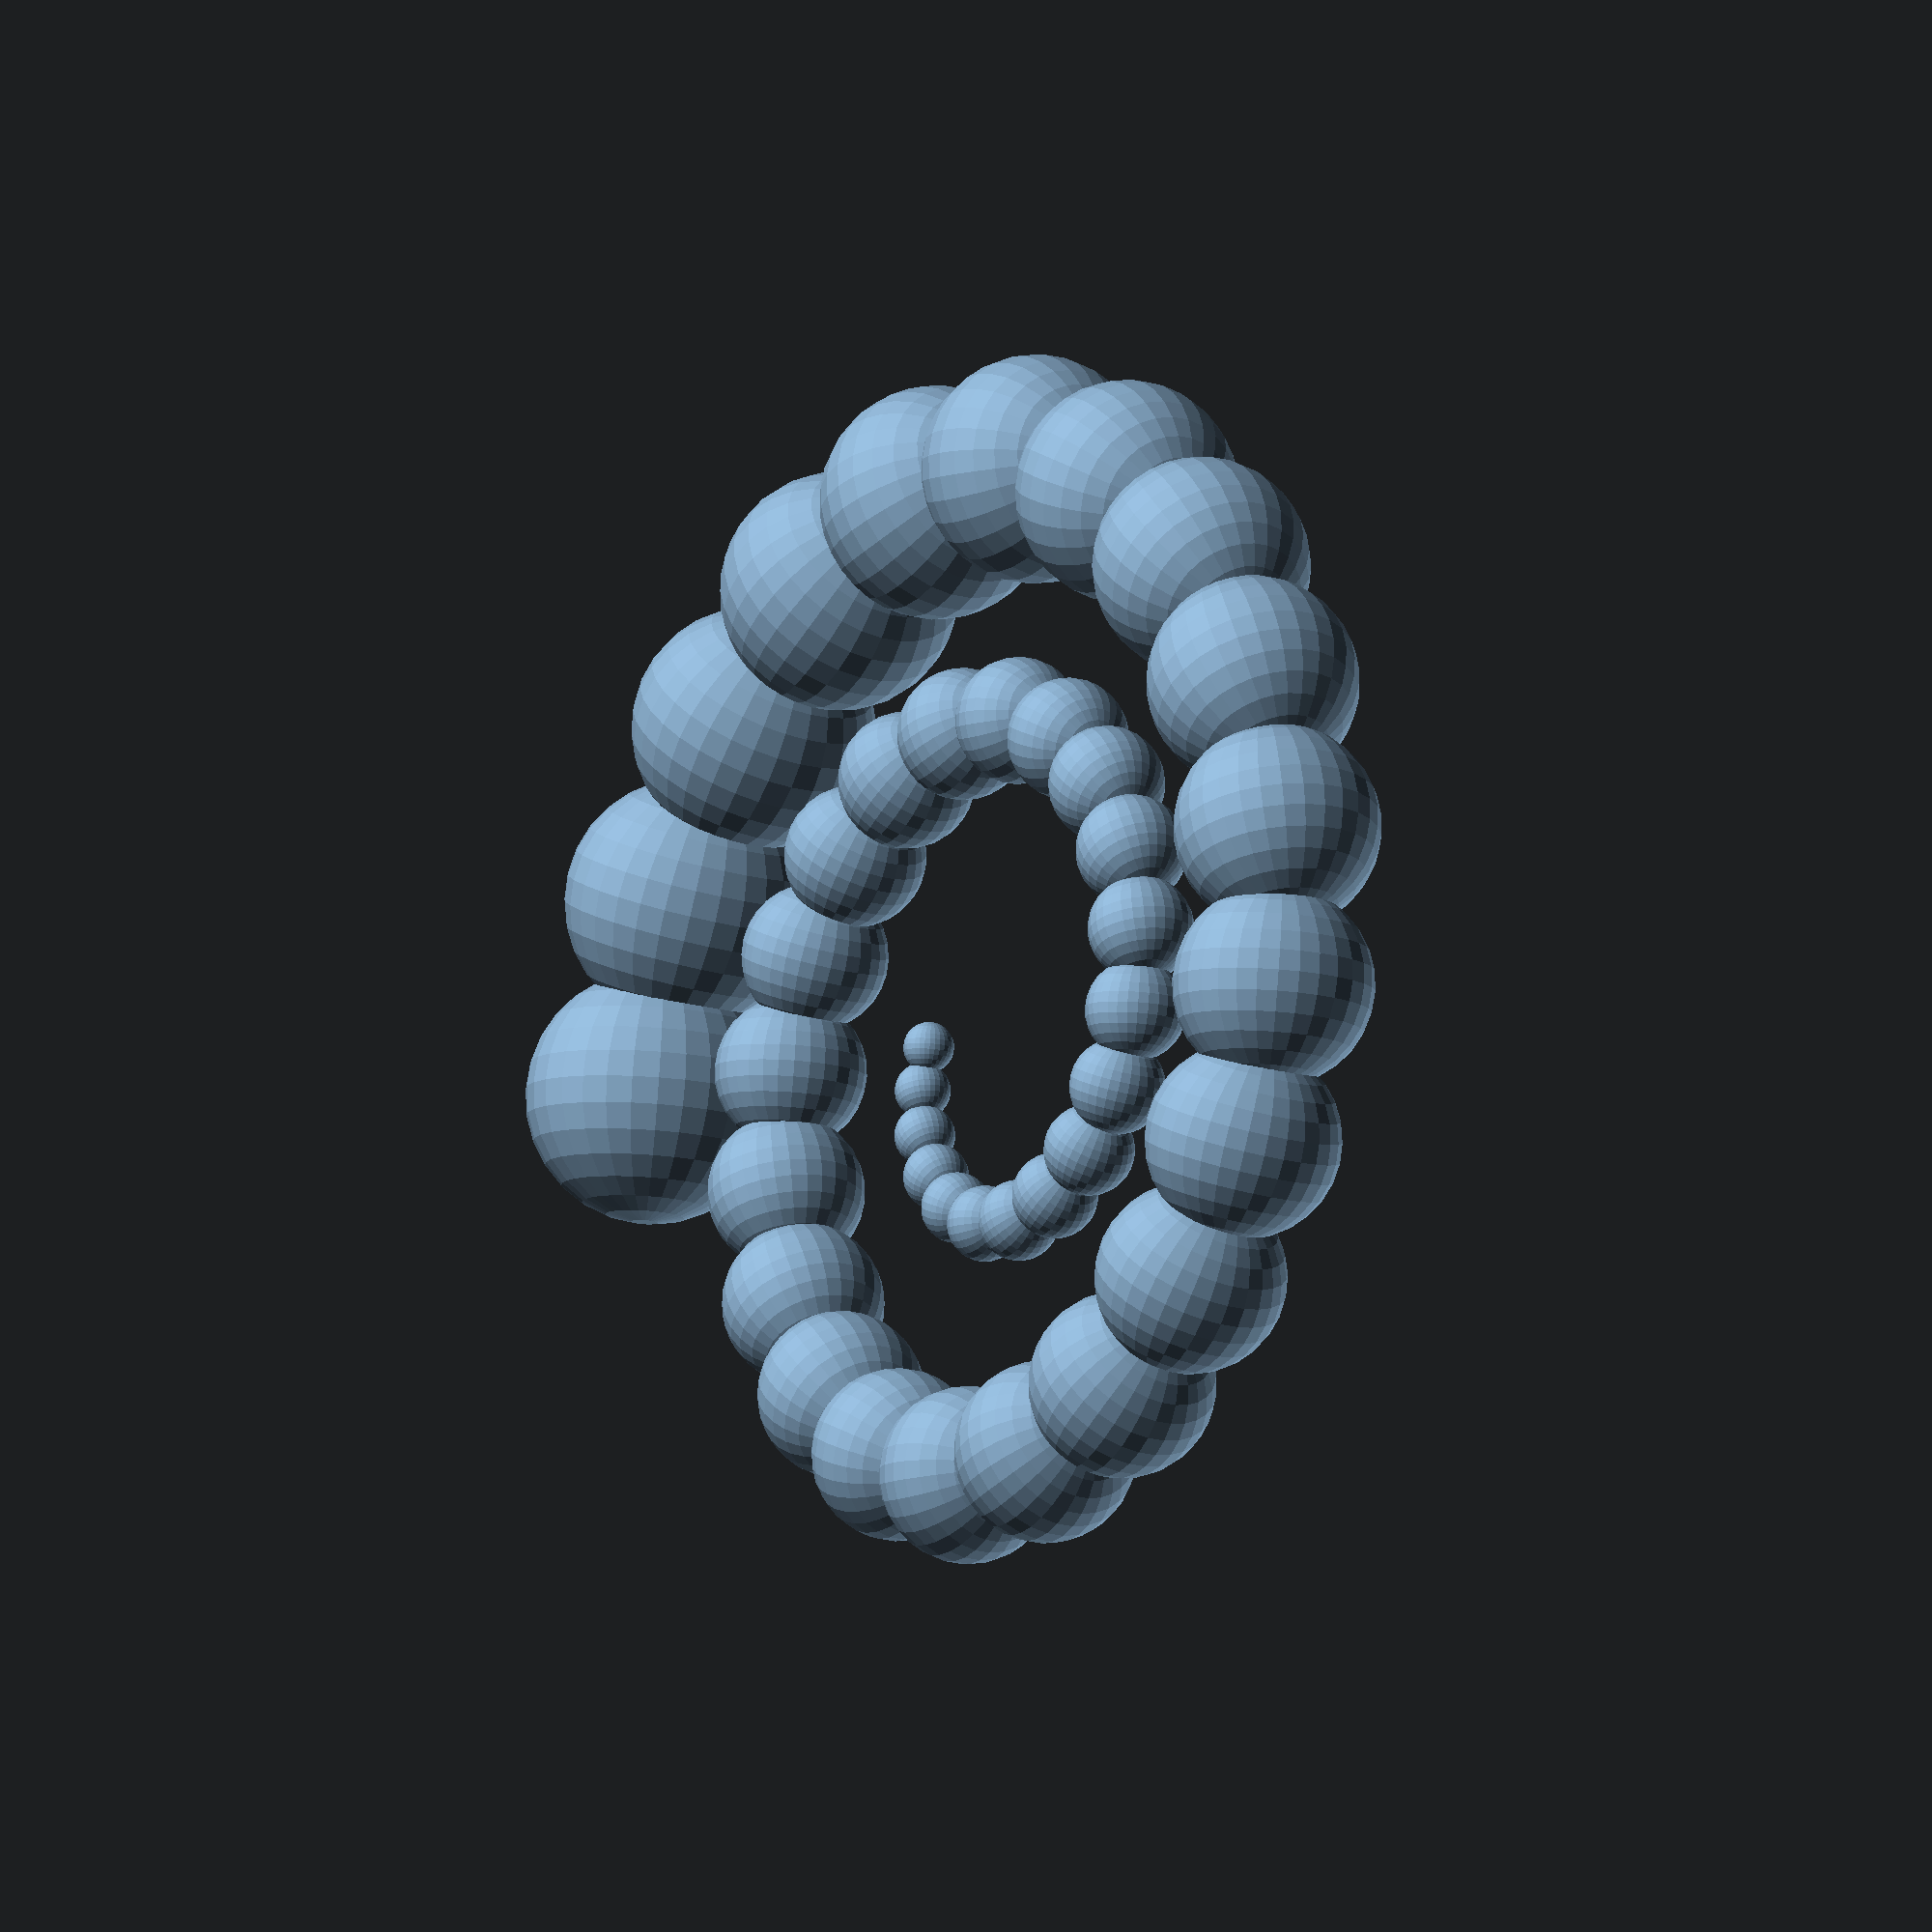
<openscad>
module a()
  cube([10, 10, 10]);

module bla (  first    ,second, third,fourth) {

    local = first ? second[0] : third;
}

module blub(first) bla(blub);
module blub2(first) bla(0, [0, 0], 0, 0);

function aaa(a) = a * 2;
function bbb(c) = let(a=1) a==1?b(a,c):2;


assert(true);
function pitch_radius(
    circ_pitch,
    teeth,
    helical=0,
    mod,
    diam_pitch,
    pitch
) =
    let( circ_pitch = circular_pitch(pitch, mod, circ_pitch, diam_pitch) )
    assert(is_finite(helical))
    assert(is_finite(circ_pitch))
    circ_pitch * teeth / PI / 2 / cos(helical);


flit = function(x) tan(x);

flit2 = function() 2 * cos(helical);
flit3 = function() cos(helical)*2;


for (i = [10:50])
{
    let (angle = i*360/20, r= i*2, distance = r*5)
    {
        rotate(angle, [1, 0, 0])
        translate([0, distance, 0])
        sphere(r = r);
    }
}


</openscad>
<views>
elev=99.1 azim=147.2 roll=356.2 proj=o view=solid
</views>
